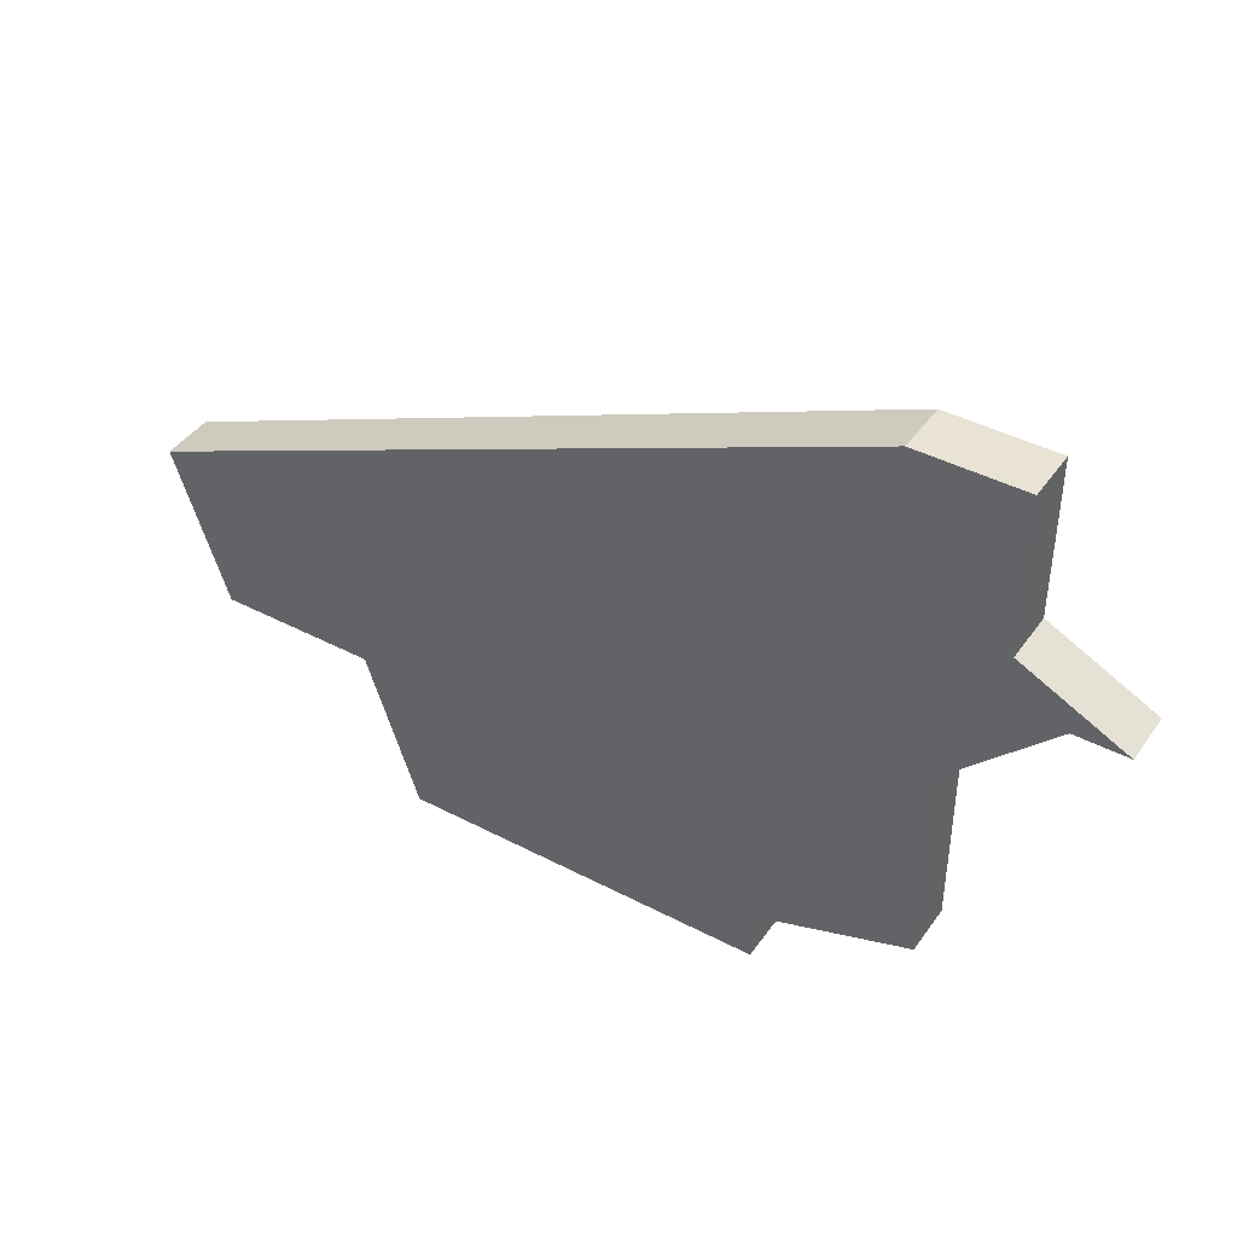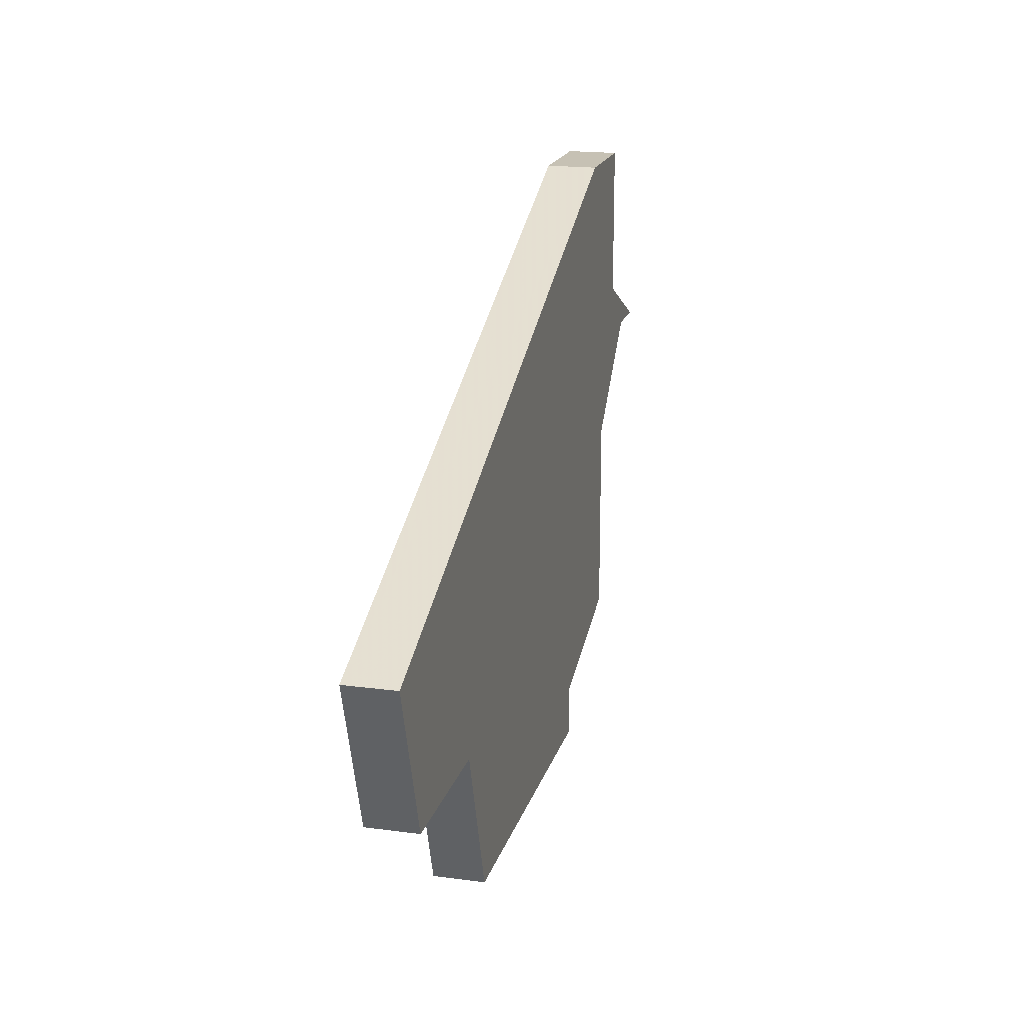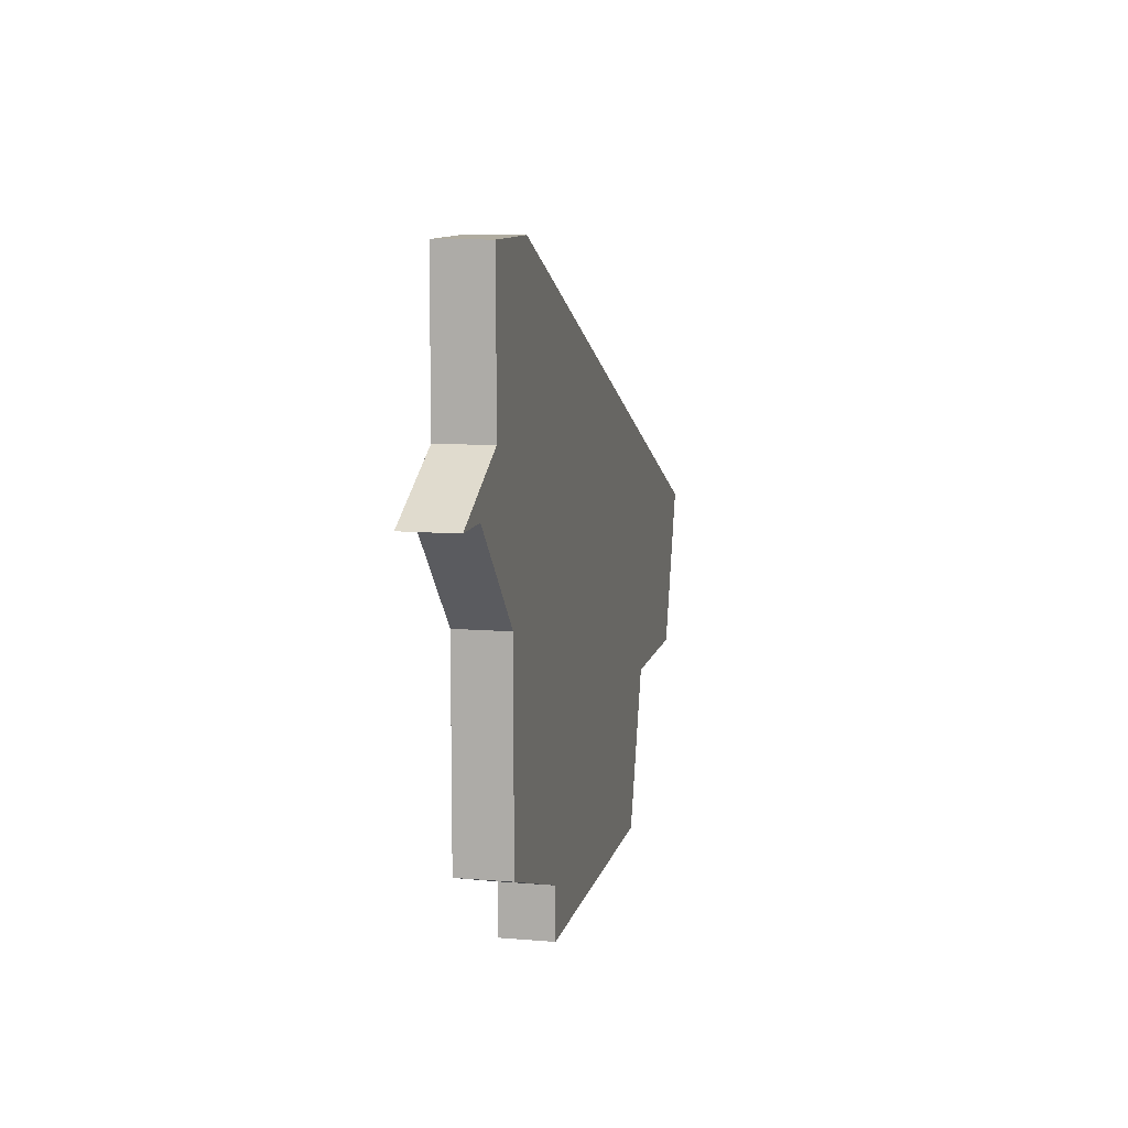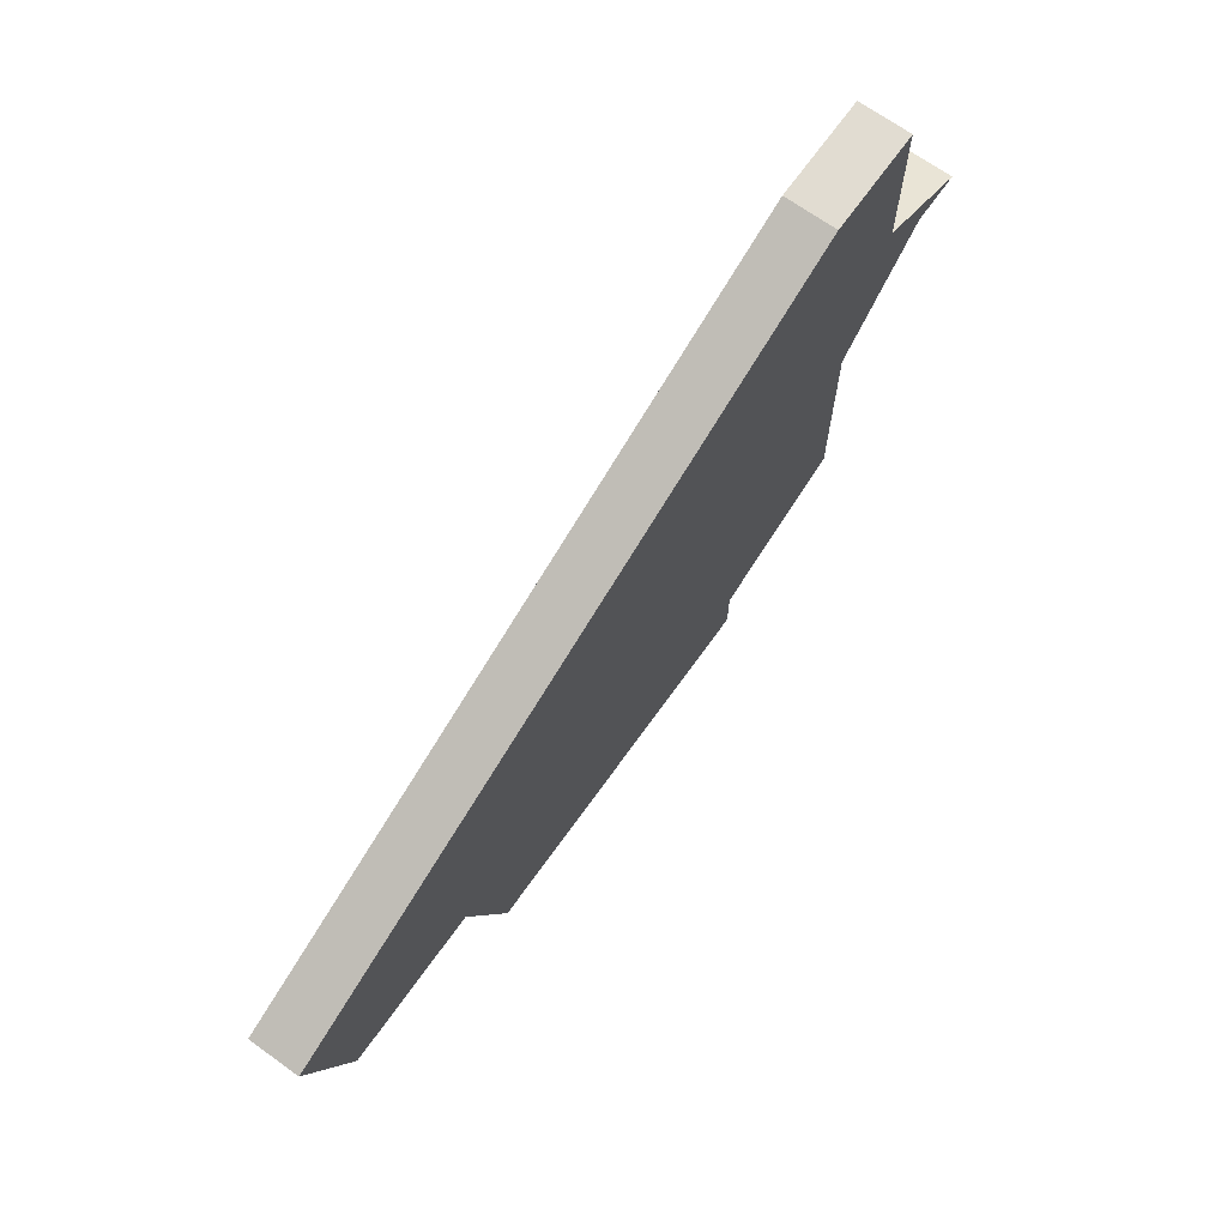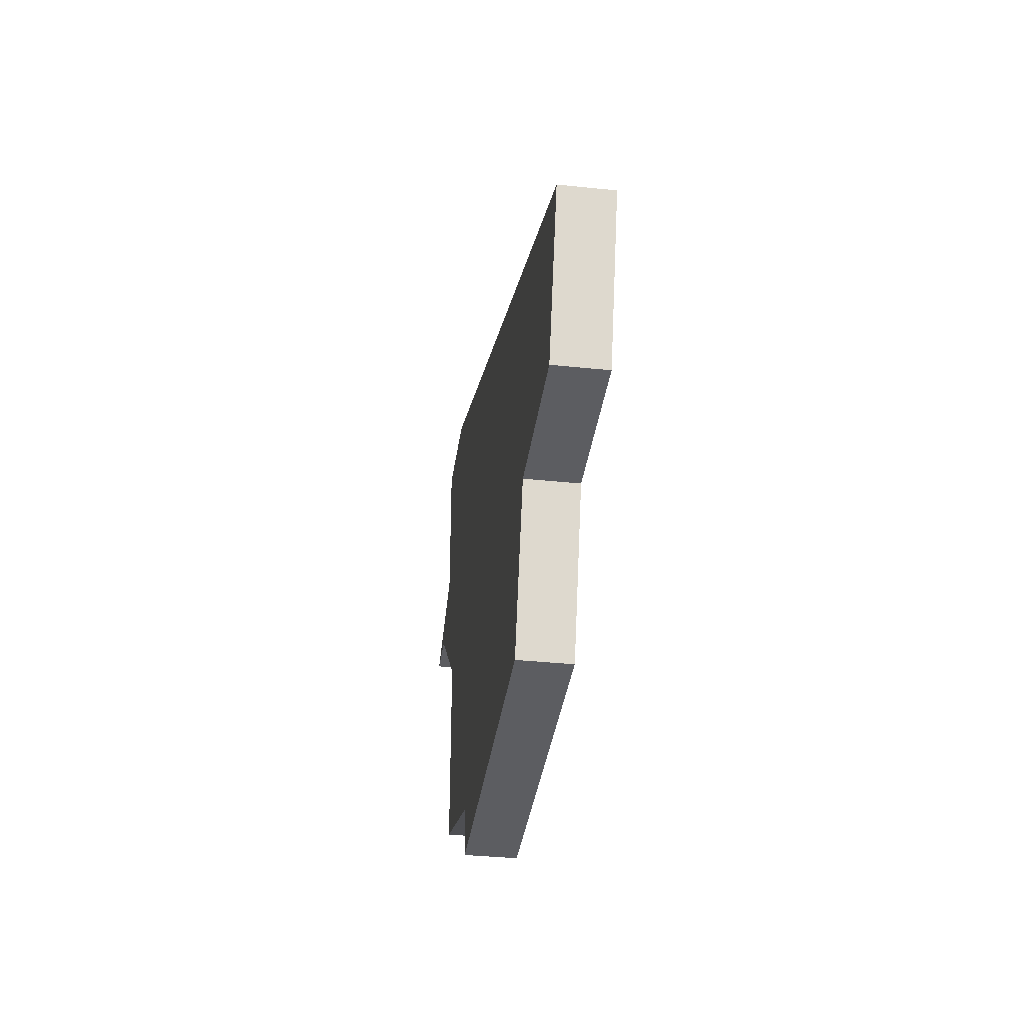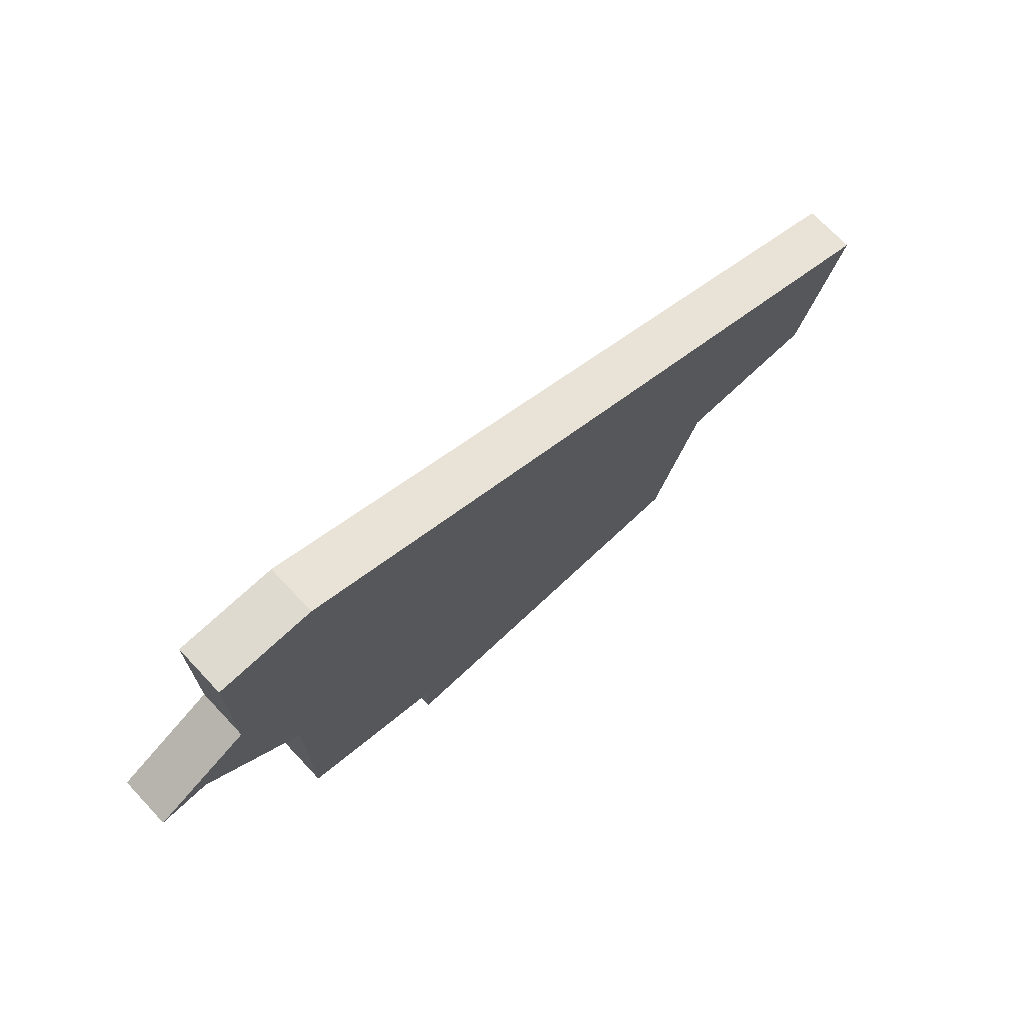
<metadata>
{"format":"obj","ext":"obj","renderer":"f3d","projection":"perspective","resolution":1024,"background":"white","views":[{"elev":42.1,"azim":32.2,"up":"+Y"},{"elev":18.6,"azim":-75.5,"up":"+Y"},{"elev":10.0,"azim":102.2,"up":"+Y"},{"elev":69.3,"azim":-54.4,"up":"+Y"},{"elev":-36.4,"azim":-97.8,"up":"+Y"},{"elev":71.0,"azim":136.7,"up":"+Y"}]}
</metadata>
<code>
v 2790 -448 0
v 2776 -454 0
v 2777 -457 0
v 2780 -457 0
v 2781 -460 0
v 2788 -460 0
v 2788 -459 0
v 2791 -458 0
v 2791 -456 0
v 2791 -454 0
v 2793 -452 0
v 2794 -452 0
v 2792 -451 0
v 2792 -448 0
v 2790 -448 1
v 2776 -454 1
v 2777 -457 1
v 2780 -457 1
v 2781 -460 1
v 2788 -460 1
v 2788 -459 1
v 2791 -458 1
v 2791 -456 1
v 2791 -454 1
v 2793 -452 1
v 2794 -452 1
v 2792 -451 1
v 2792 -448 1
f 2 1 14
f 4 3 2
f 6 5 4
f 9 8 7
f 13 12 11
f 2 14 13
f 6 4 2
f 10 9 7
f 13 11 10
f 7 6 2
f 13 10 7
f 7 2 13
f 28 15 16
f 16 17 18
f 18 19 20
f 21 22 23
f 25 26 27
f 27 28 16
f 16 18 20
f 21 23 24
f 24 25 27
f 16 20 21
f 21 24 27
f 27 16 21
f 16 15 2
f 2 15 1
f 17 16 3
f 3 16 2
f 18 17 4
f 4 17 3
f 19 18 5
f 5 18 4
f 20 19 6
f 6 19 5
f 21 20 7
f 7 20 6
f 22 21 8
f 8 21 7
f 23 22 9
f 9 22 8
f 24 23 10
f 10 23 9
f 25 24 11
f 11 24 10
f 26 25 12
f 12 25 11
f 27 26 13
f 13 26 12
f 15 28 1
f 1 28 14
f 28 27 14
f 14 27 13

</code>
